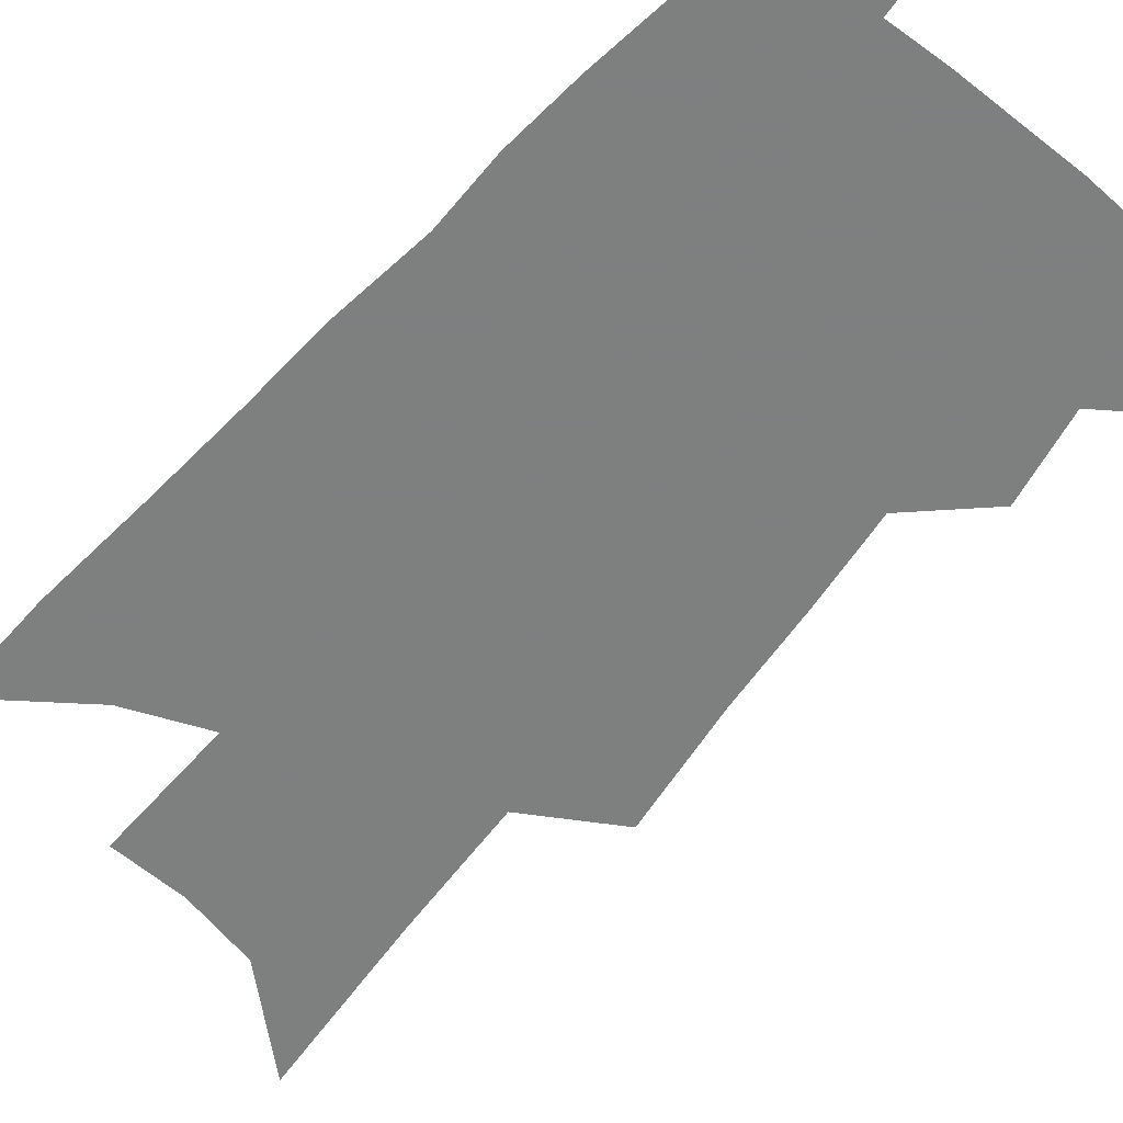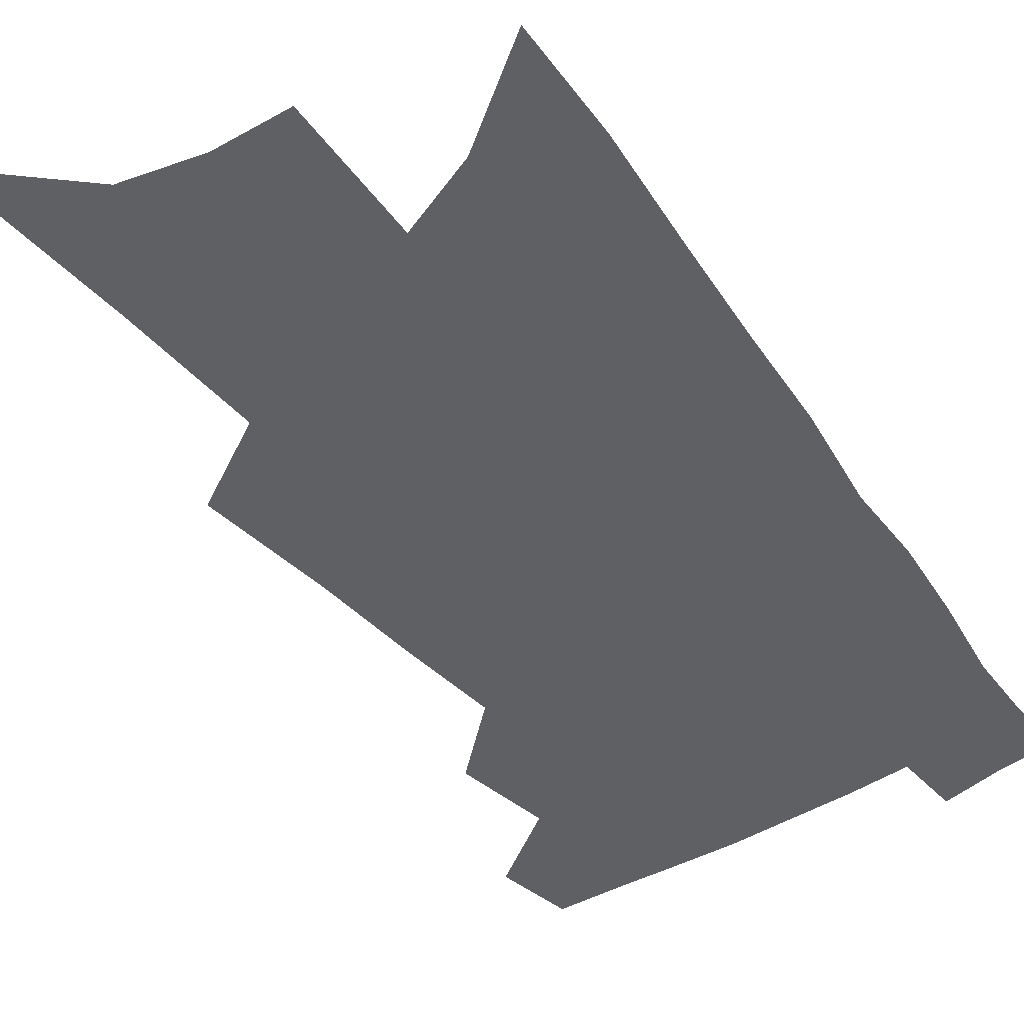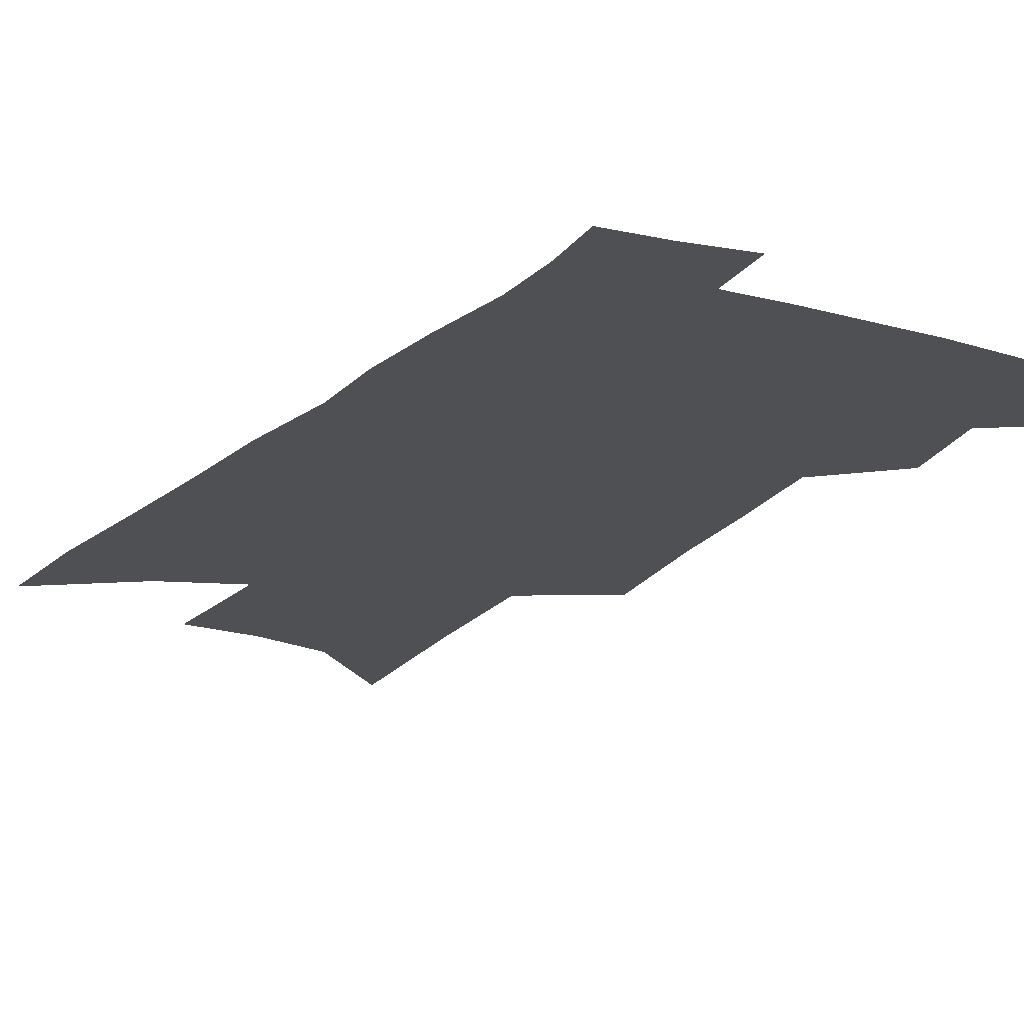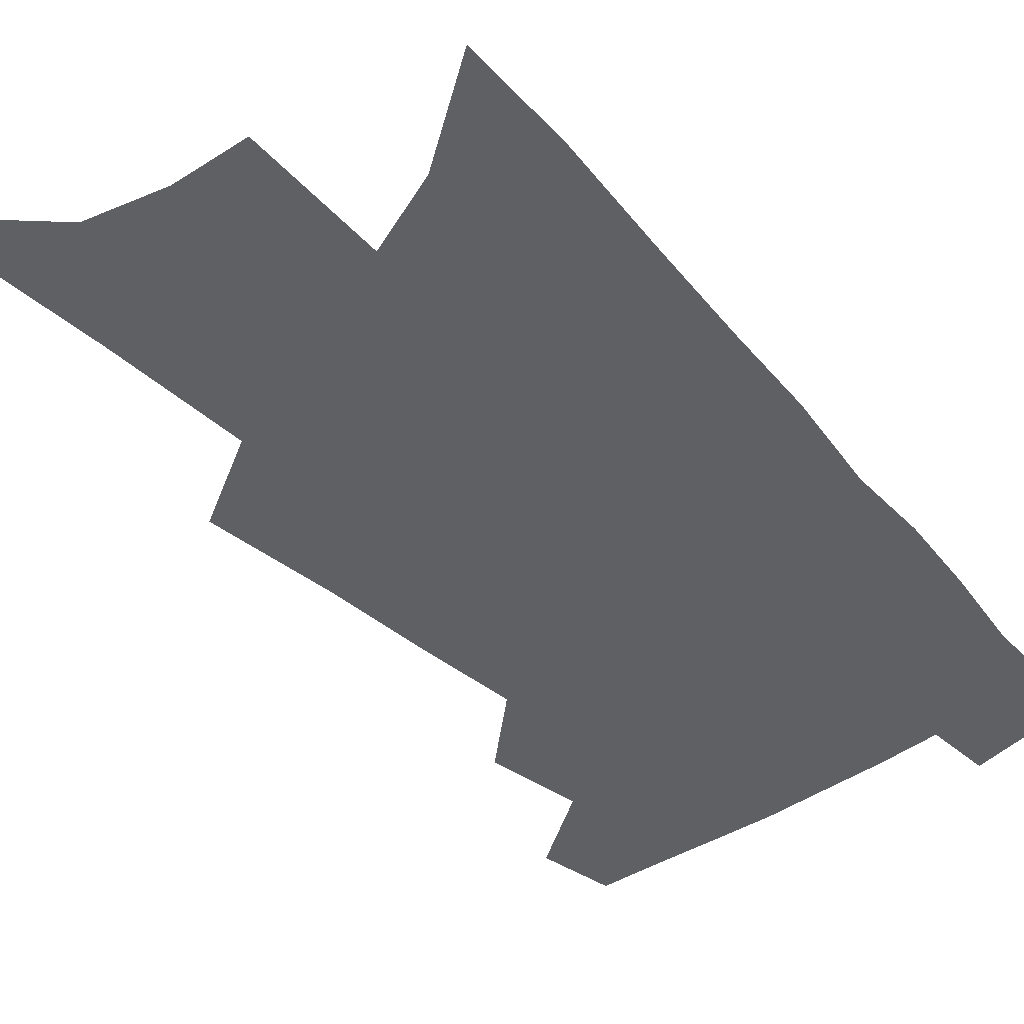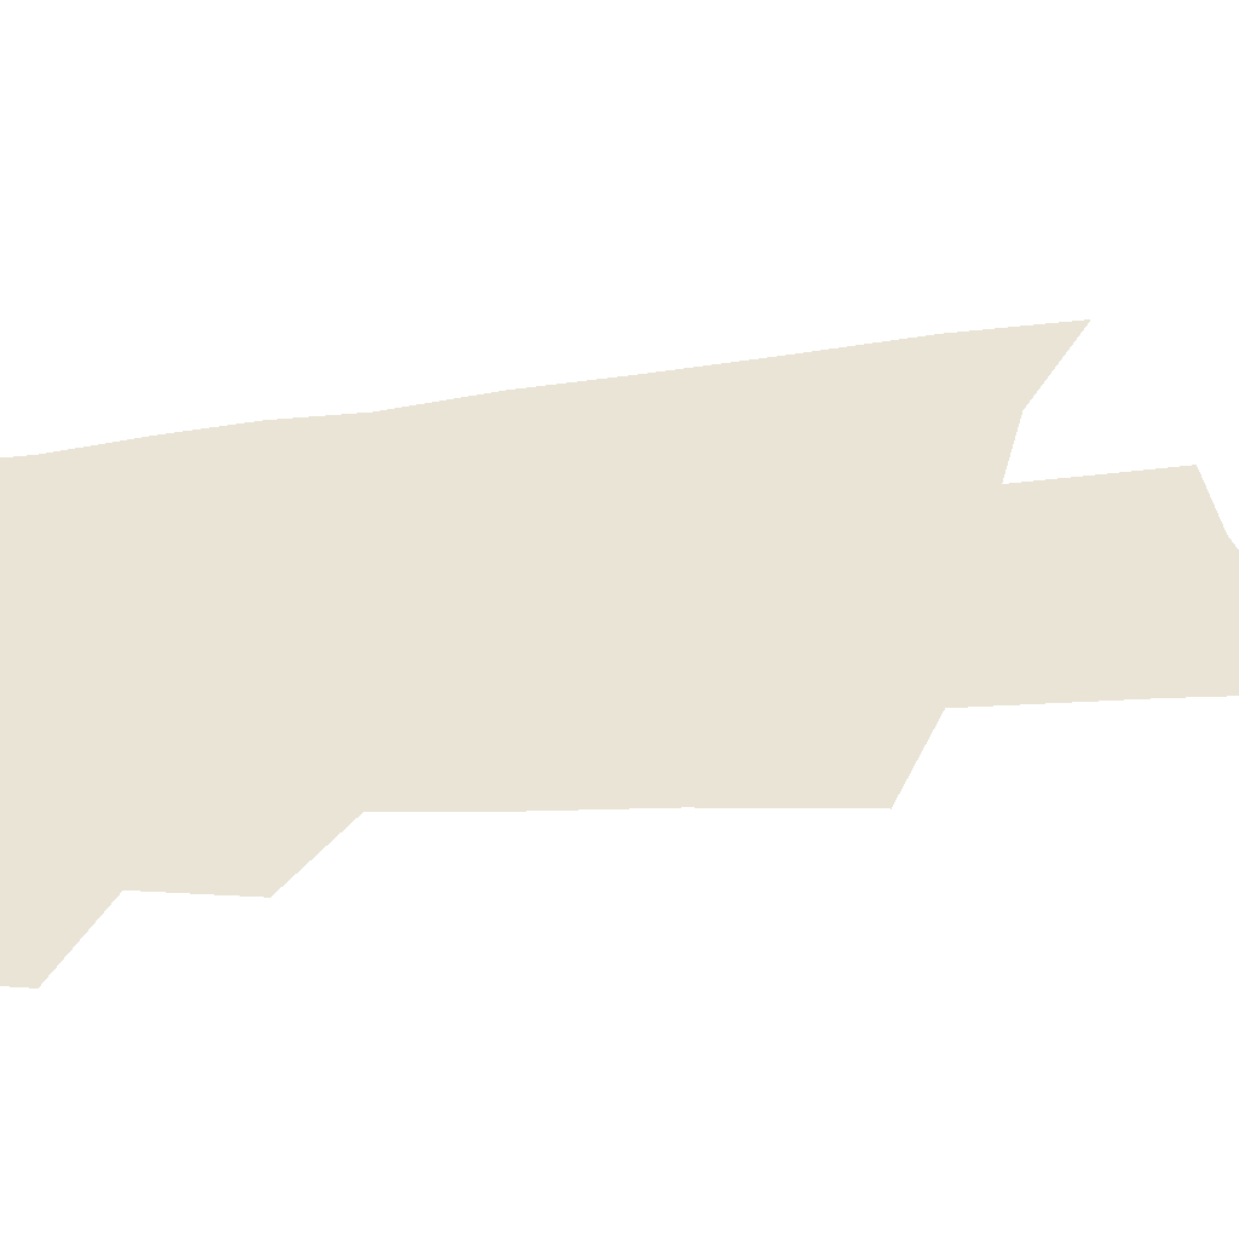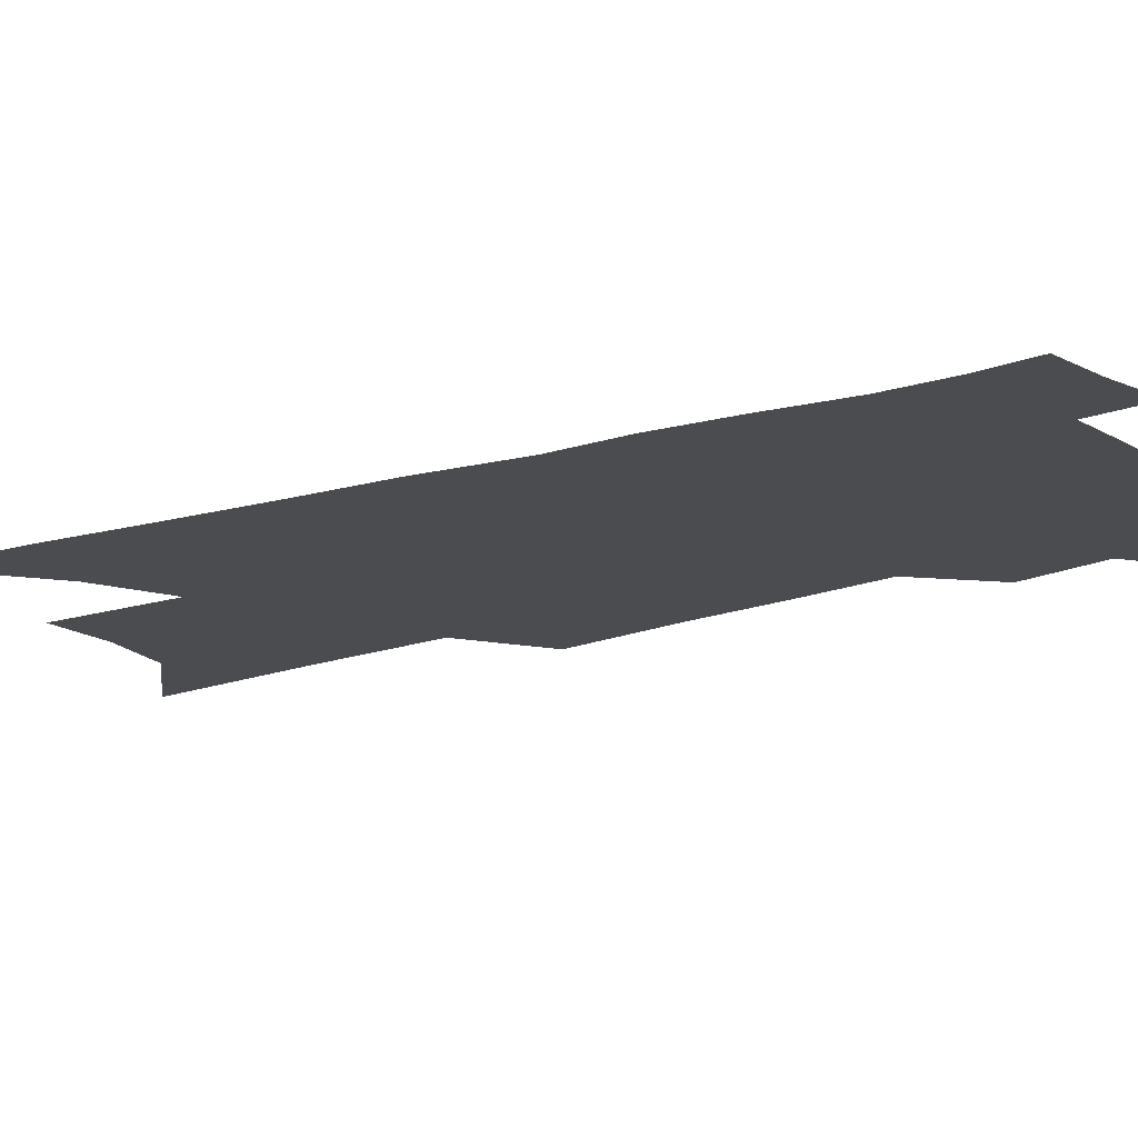
<metadata>
{"format":"obj","ext":"obj","renderer":"f3d","projection":"perspective","resolution":1024,"background":"white","views":[{"elev":-59.6,"azim":142.3,"up":"+Z"},{"elev":-45.0,"azim":37.0,"up":"+Z"},{"elev":-18.9,"azim":152.7,"up":"+Z"},{"elev":-42.5,"azim":41.5,"up":"+Z"},{"elev":42.7,"azim":-95.4,"up":"+Z"},{"elev":-15.2,"azim":127.6,"up":"+Z"}]}
</metadata>
<code>
v 515.2 439.6 0
v 519.6 464.6 0
v 536.6 390.4 0
v 541.8 422.1 0
v 542.3 445 0
v 541 466.2 0
v 550.4 253 0
v 555.1 298.6 0
v 557.4 335.1 0
v 560.4 369.5 0
v 561.3 396.7 0
v 564.5 425 0
v 564.3 446.9 0
v 562.2 468.2 0
v 576.1 121.5 0
v 579.5 186.1 0
v 580.9 235.9 0
v 582 277.9 0
v 583.4 315.8 0
v 583.8 347.7 0
v 584.9 377.5 0
v 586.1 404.6 0
v 586.3 427.4 0
v 586.3 448.5 0
v 583.8 470 0
v 607.4 151.6 0
v 607.6 206.5 0
v 606.5 247.1 0
v 606.7 288.5 0
v 606.3 321.3 0
v 606.2 352.2 0
v 606.4 380.4 0
v 606.9 406.6 0
v 606.8 428.3 0
v 606.7 449.6 0
v 605.8 470.5 0
v 634 158.5 0
v 632.3 213.2 0
v 630.6 253.5 0
v 629.4 288.6 0
v 628.4 323.9 0
v 627.8 354.4 0
v 627.3 382.3 0
v 627.2 407.2 0
v 627.3 428.9 0
v 627.4 450.2 0
v 626.9 471 0
v 660.2 160.2 0
v 657.5 209.3 0
v 654.6 251.2 0
v 652.2 288.8 0
v 650.8 320.9 0
v 649.5 352.1 0
v 648.4 380.1 0
v 647.6 405.6 0
v 647.6 428.5 0
v 647.6 450.3 0
v 648.4 470.6 0
v 649.3 492.6 0
v 685.2 199 0
v 681.3 241.1 0
v 677.7 279.8 0
v 674.1 315.7 0
v 673.8 344.4 0
v 671 374.8 0
v 669.7 401.2 0
v 668.5 426 0
v 667.8 449.2 0
v 668.5 469.5 0
v 670.8 489.4 0
v 720.1 174.8 0
v 717.9 214.6 0
v 712.7 256.1 0
v 708.5 293.7 0
v 705.4 327.1 0
v 699.8 361.7 0
v 699.1 388.6 0
v 695.7 416.5 0
v 691 444.5 0
v 690 467.1 0
v 691 487.9 0
f 4 5 1
f 1 5 2
f 5 6 2
f 10 11 3
f 3 11 4
f 11 12 4
f 4 12 5
f 12 13 5
f 5 13 6
f 13 14 6
f 17 18 7
f 7 18 8
f 18 19 8
f 8 19 9
f 19 20 9
f 9 20 10
f 20 21 10
f 10 21 11
f 21 22 11
f 11 22 12
f 22 23 12
f 12 23 13
f 23 24 13
f 13 24 14
f 24 25 14
f 15 26 16
f 26 27 16
f 16 27 17
f 27 28 17
f 17 28 18
f 28 29 18
f 18 29 19
f 29 30 19
f 19 30 20
f 30 31 20
f 20 31 21
f 31 32 21
f 21 32 22
f 32 33 22
f 22 33 23
f 33 34 23
f 23 34 24
f 34 35 24
f 24 35 25
f 35 36 25
f 26 37 27
f 37 38 27
f 27 38 28
f 38 39 28
f 28 39 29
f 39 40 29
f 29 40 30
f 40 41 30
f 30 41 31
f 41 42 31
f 31 42 32
f 42 43 32
f 32 43 33
f 43 44 33
f 33 44 34
f 44 45 34
f 34 45 35
f 45 46 35
f 35 46 36
f 46 47 36
f 37 48 38
f 48 49 38
f 38 49 39
f 49 50 39
f 39 50 40
f 50 51 40
f 40 51 41
f 51 52 41
f 41 52 42
f 52 53 42
f 42 53 43
f 53 54 43
f 43 54 44
f 54 55 44
f 44 55 45
f 55 56 45
f 45 56 46
f 56 57 46
f 46 57 47
f 57 58 47
f 49 60 50
f 60 61 50
f 50 61 51
f 61 62 51
f 51 62 52
f 62 63 52
f 52 63 53
f 63 64 53
f 53 64 54
f 64 65 54
f 54 65 55
f 65 66 55
f 55 66 56
f 66 67 56
f 56 67 57
f 67 68 57
f 57 68 58
f 68 69 58
f 58 69 59
f 69 70 59
f 60 71 61
f 71 72 61
f 61 72 62
f 72 73 62
f 62 73 63
f 73 74 63
f 63 74 64
f 74 75 64
f 64 75 65
f 75 76 65
f 65 76 66
f 76 77 66
f 66 77 67
f 77 78 67
f 67 78 68
f 78 79 68
f 68 79 69
f 79 80 69
f 69 80 70
f 80 81 70

</code>
